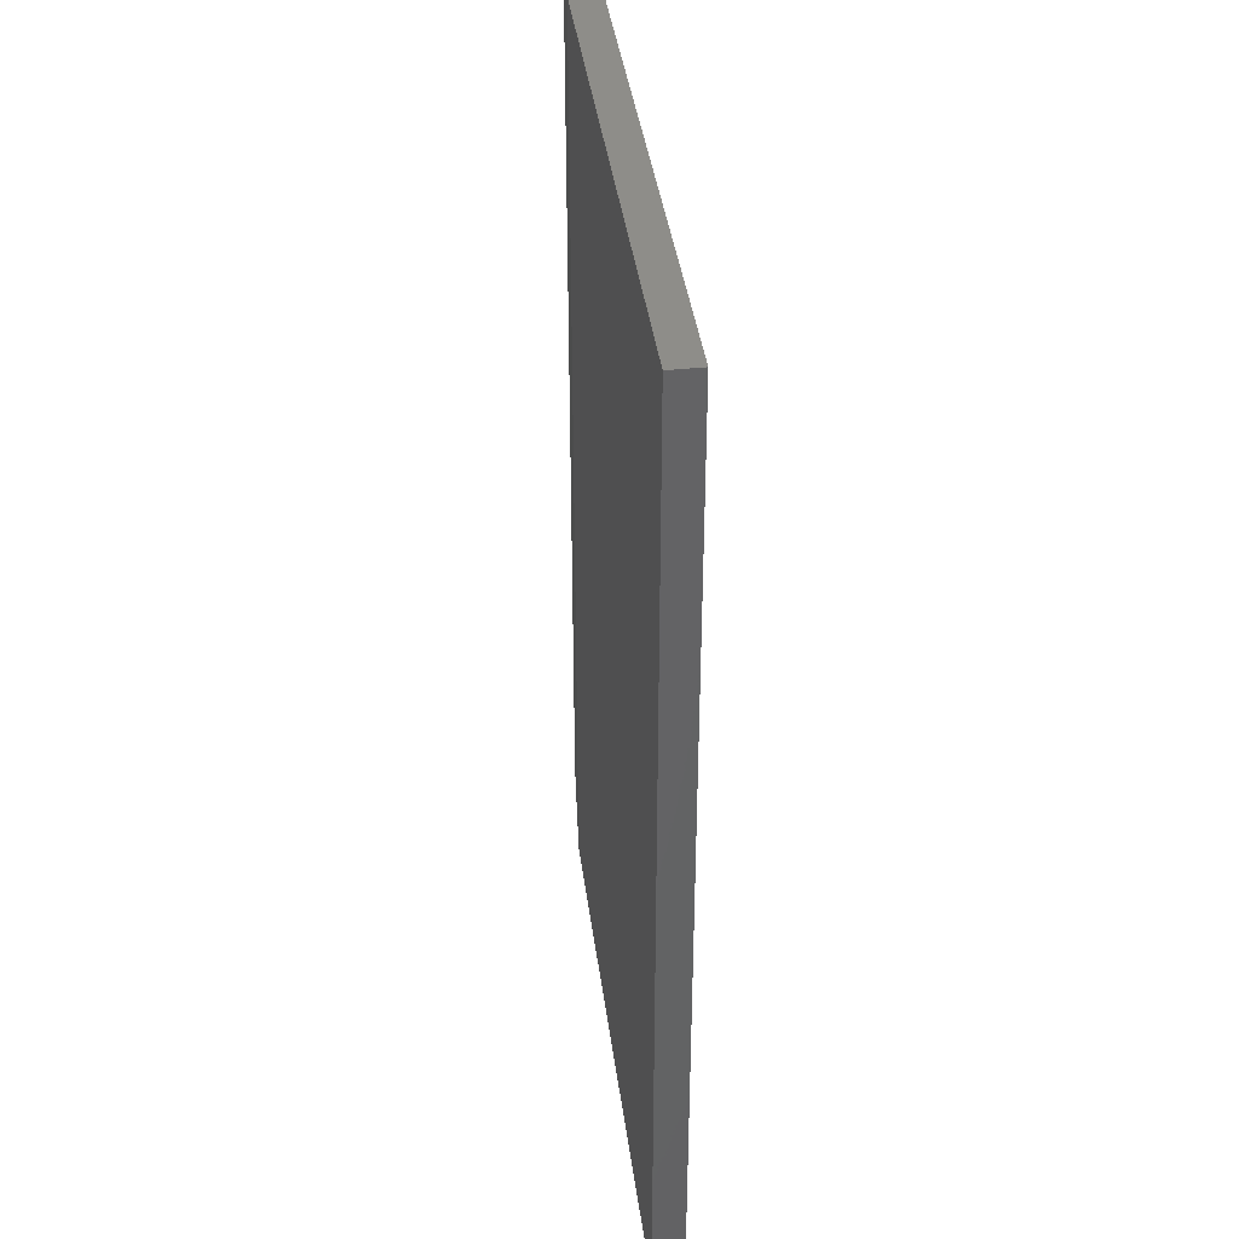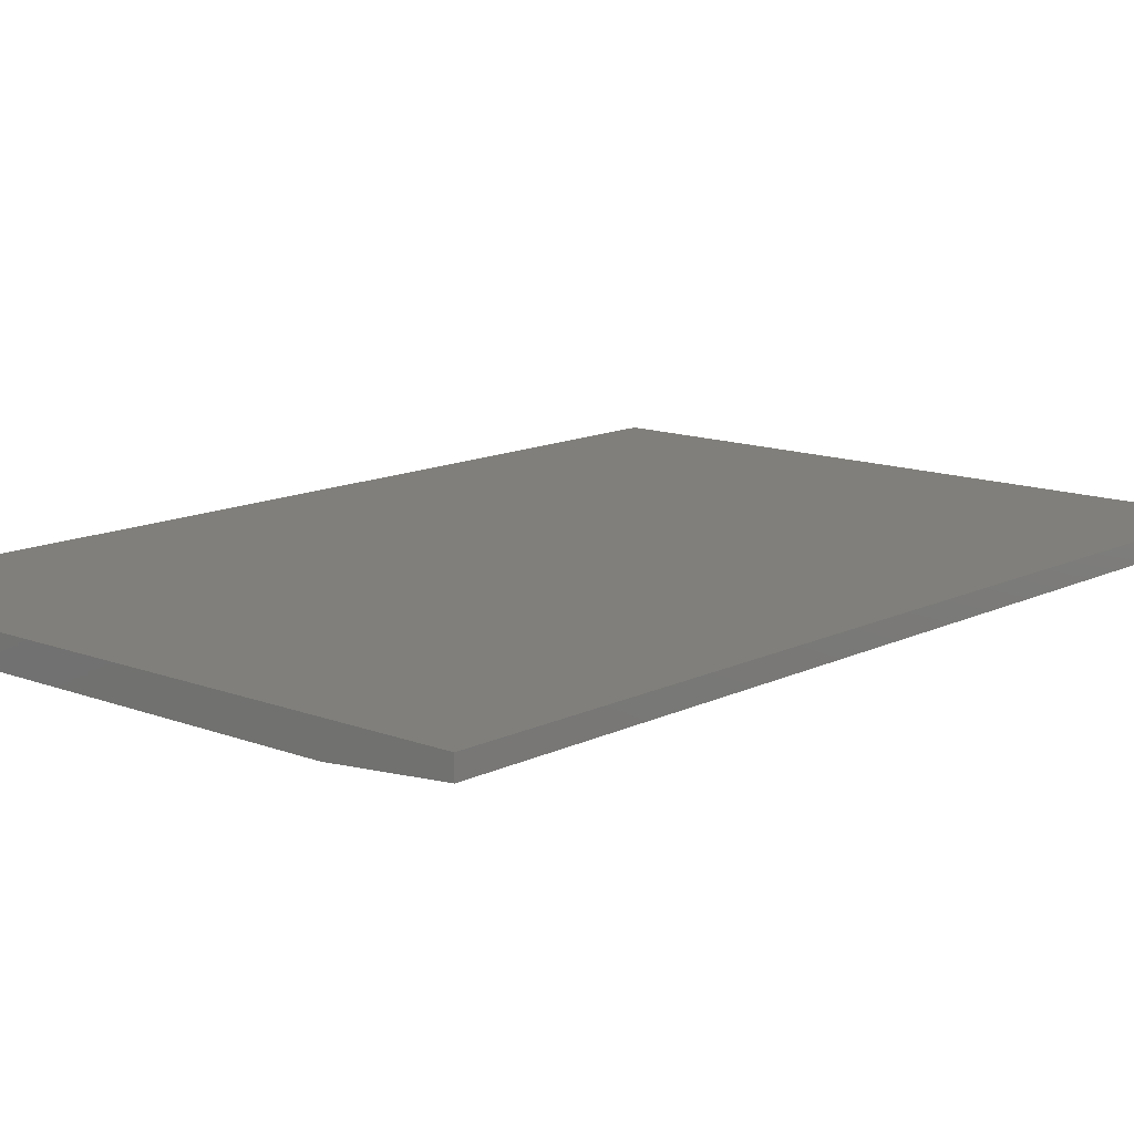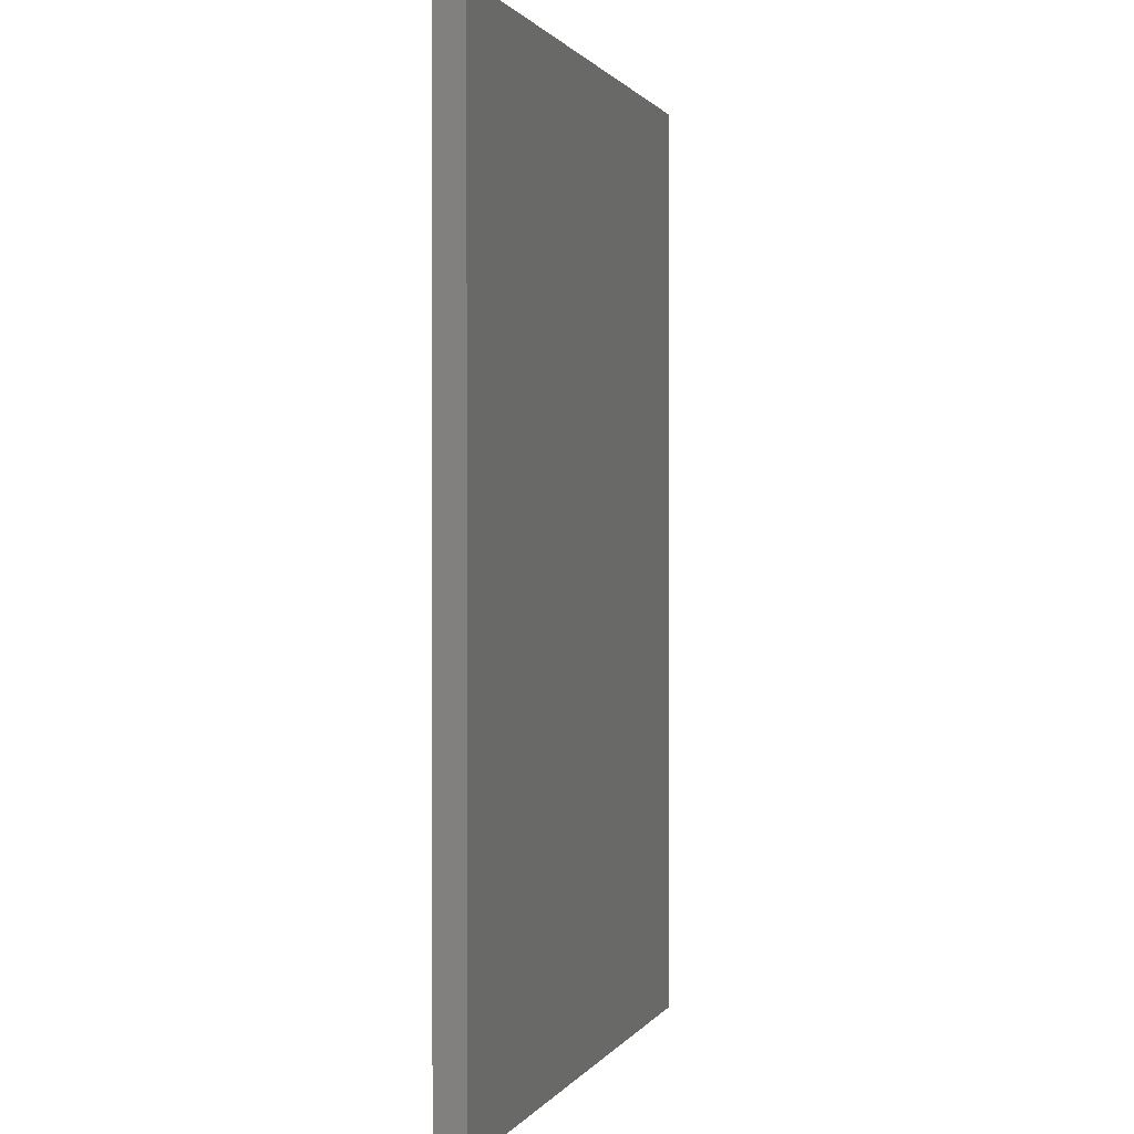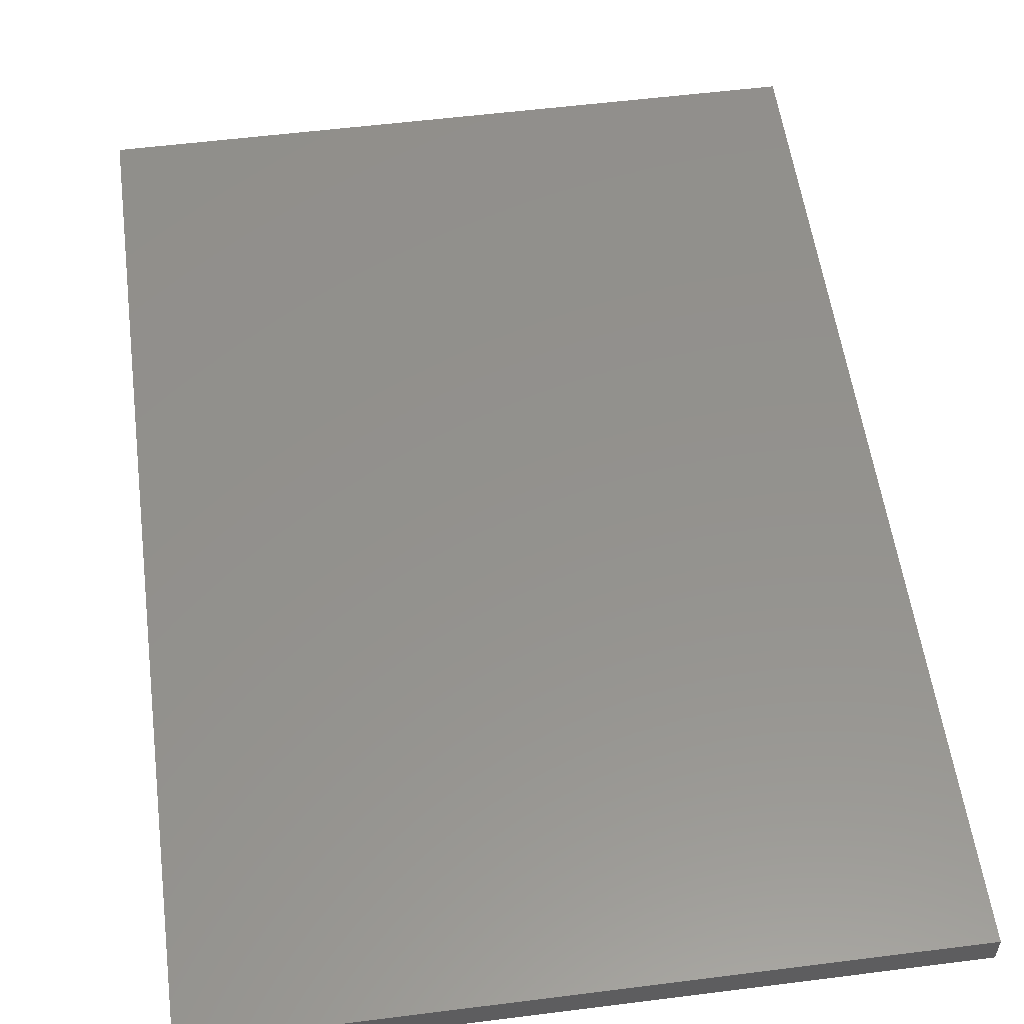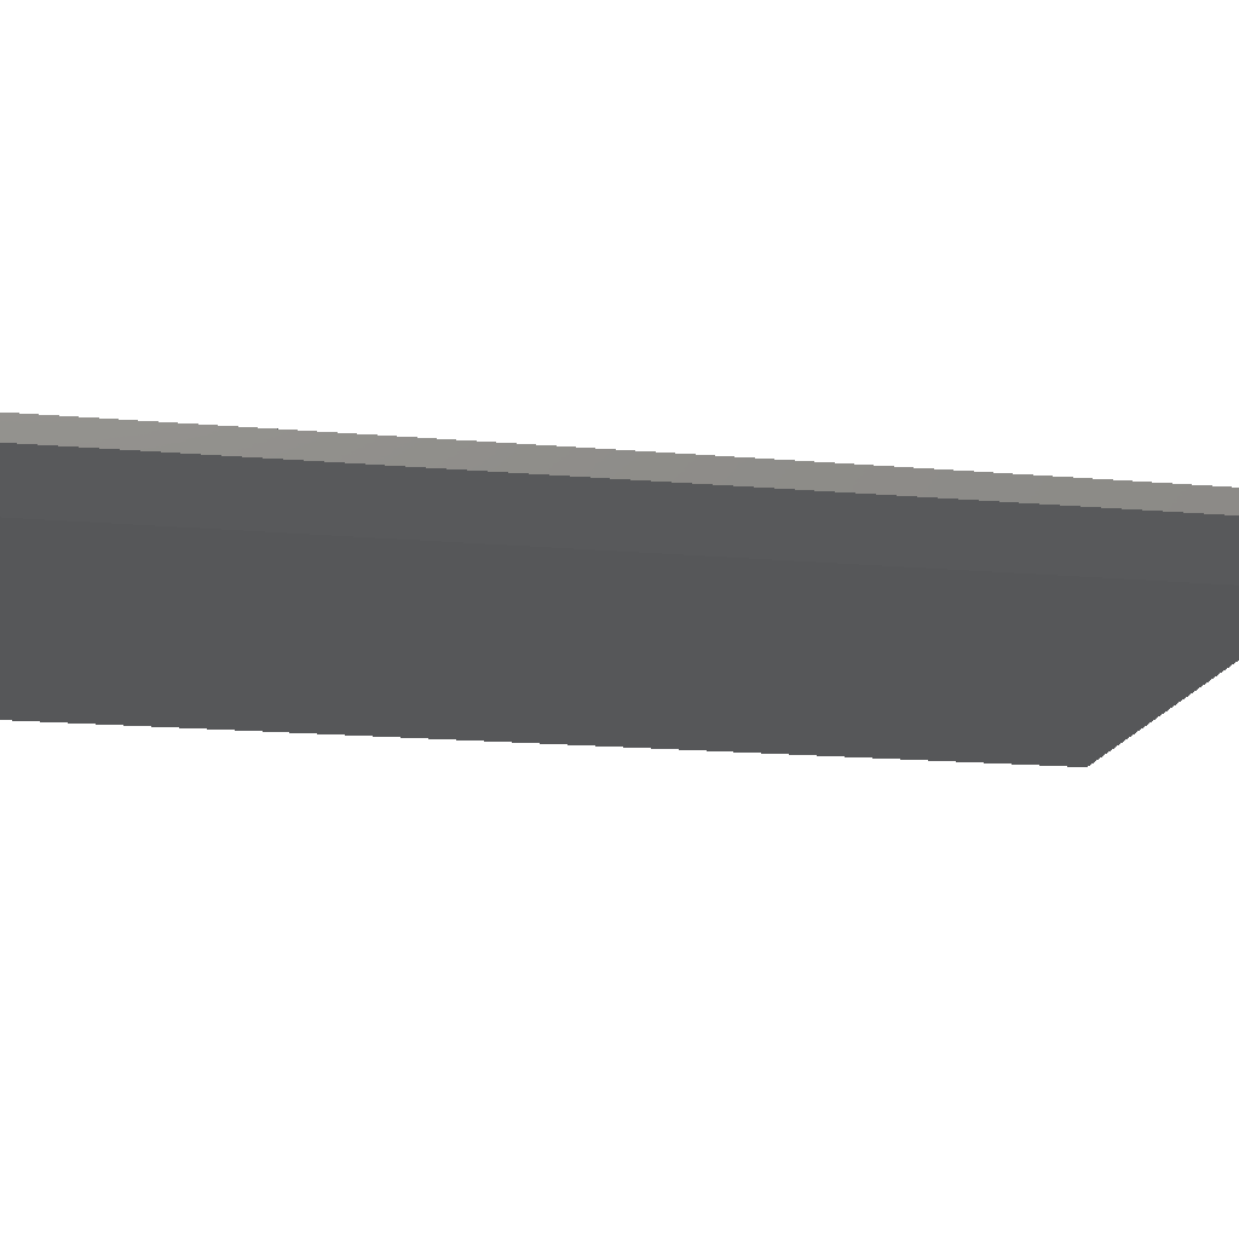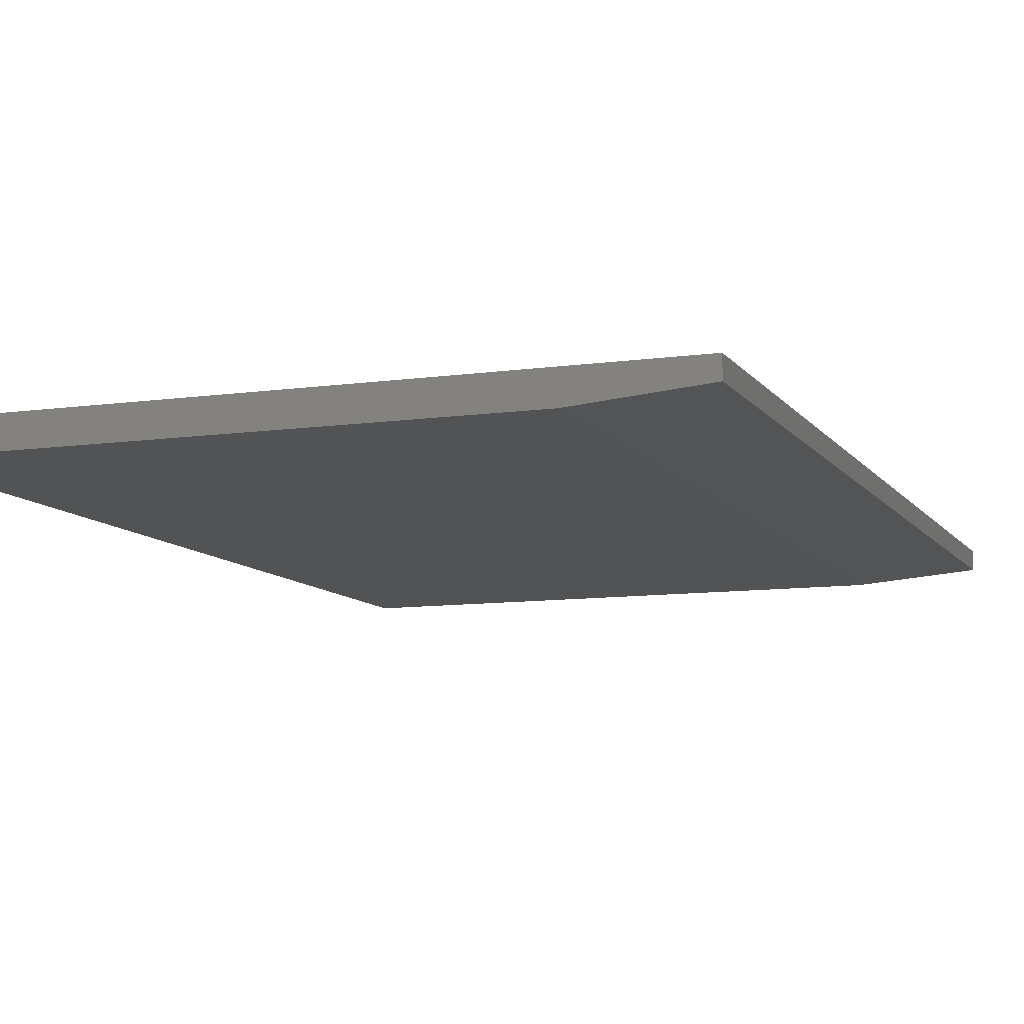
<metadata>
{"format":"stl","ext":"stl","renderer":"f3d","projection":"perspective","resolution":1024,"background":"white","views":[{"elev":39.2,"azim":82.6,"up":"+Z"},{"elev":12.8,"azim":-138.4,"up":"+Y"},{"elev":0.9,"azim":106.6,"up":"+Z"},{"elev":55.3,"azim":-7.6,"up":"+Y"},{"elev":-16.3,"azim":-100.3,"up":"+Y"},{"elev":-9.6,"azim":-159.5,"up":"+Y"}]}
</metadata>
<code>
# stl→obj: 10 verts, 16 faces
v 0.09375 -0.02344 -5.741e-18
v 0.5211 -0.02344 -3.191e-17
v 0.09375 -0.02344 0.75
v 0.5211 -0.02344 0.75
v 0 -0.01562 0.75
v 4.592e-17 0 0.75
v 0 -0.01562 0
v 0 0 0
v 0.5211 0 0.75
v 0.5211 0 -3.191e-17
f 1 2 3
f 3 2 4
f 5 6 7
f 7 6 8
f 4 9 3
f 3 9 6
f 3 6 5
f 10 2 8
f 8 2 1
f 8 1 7
f 1 3 7
f 7 3 5
f 8 6 10
f 10 6 9
f 2 10 4
f 4 10 9

</code>
